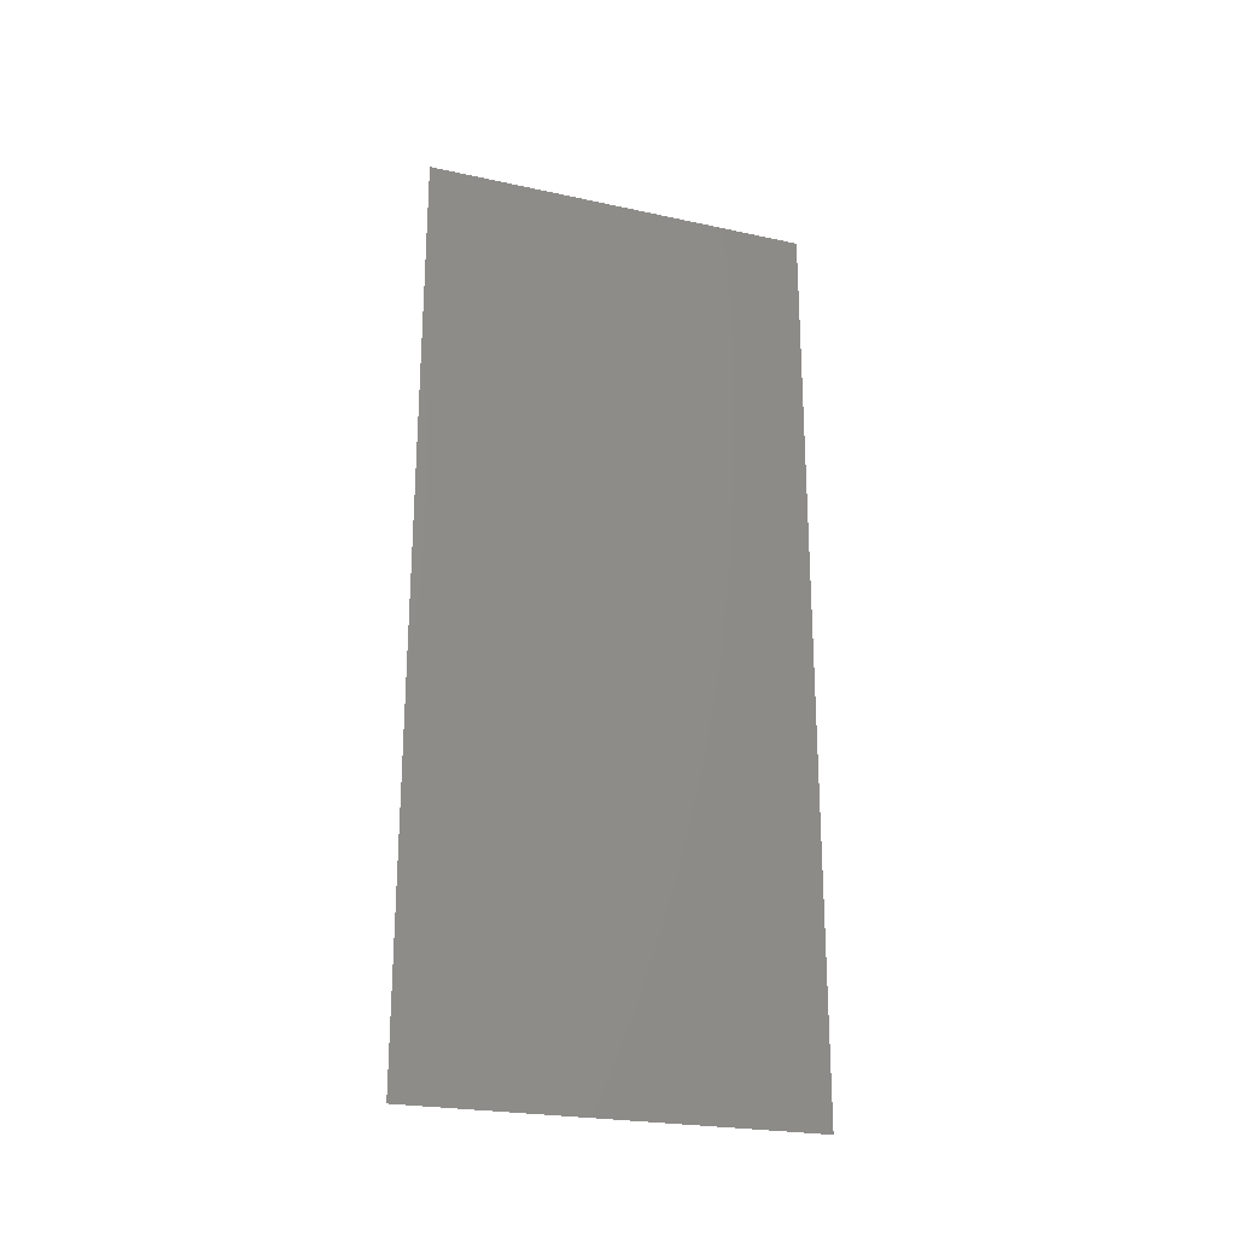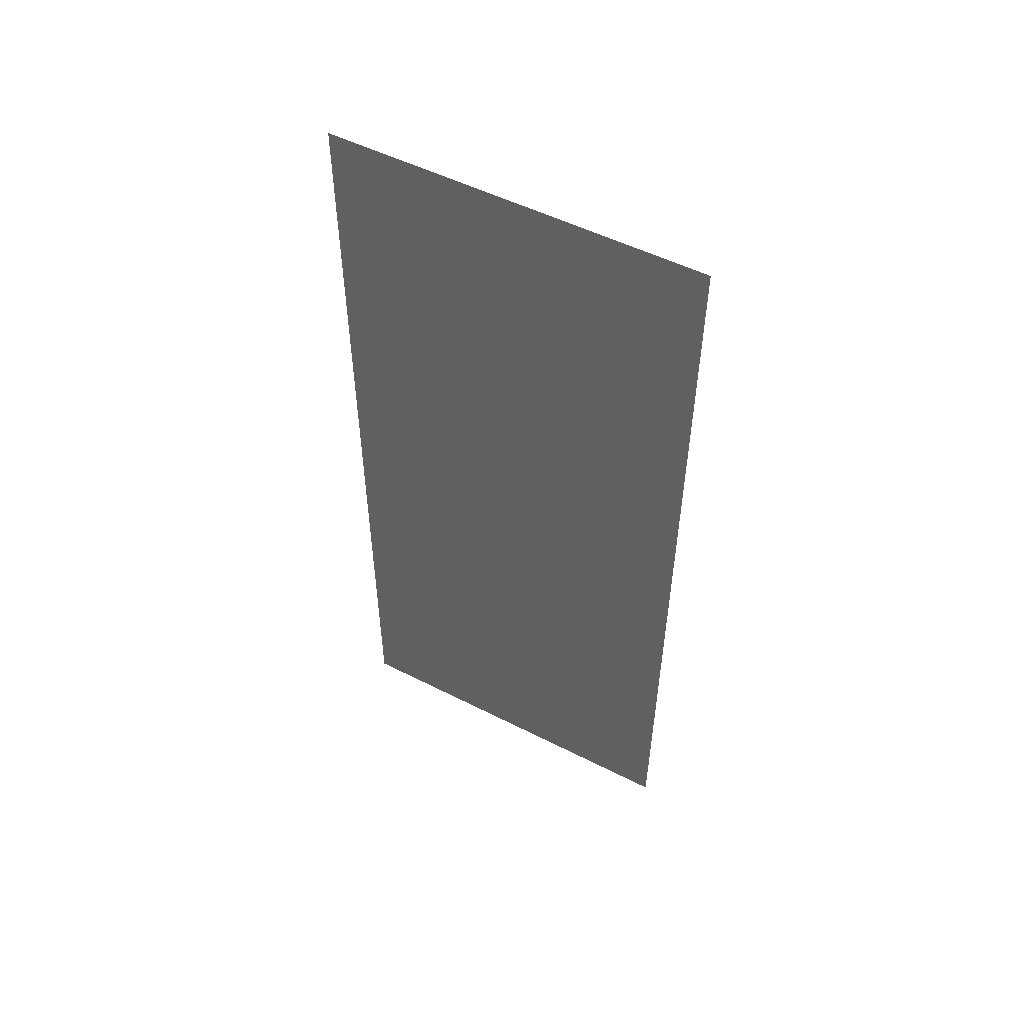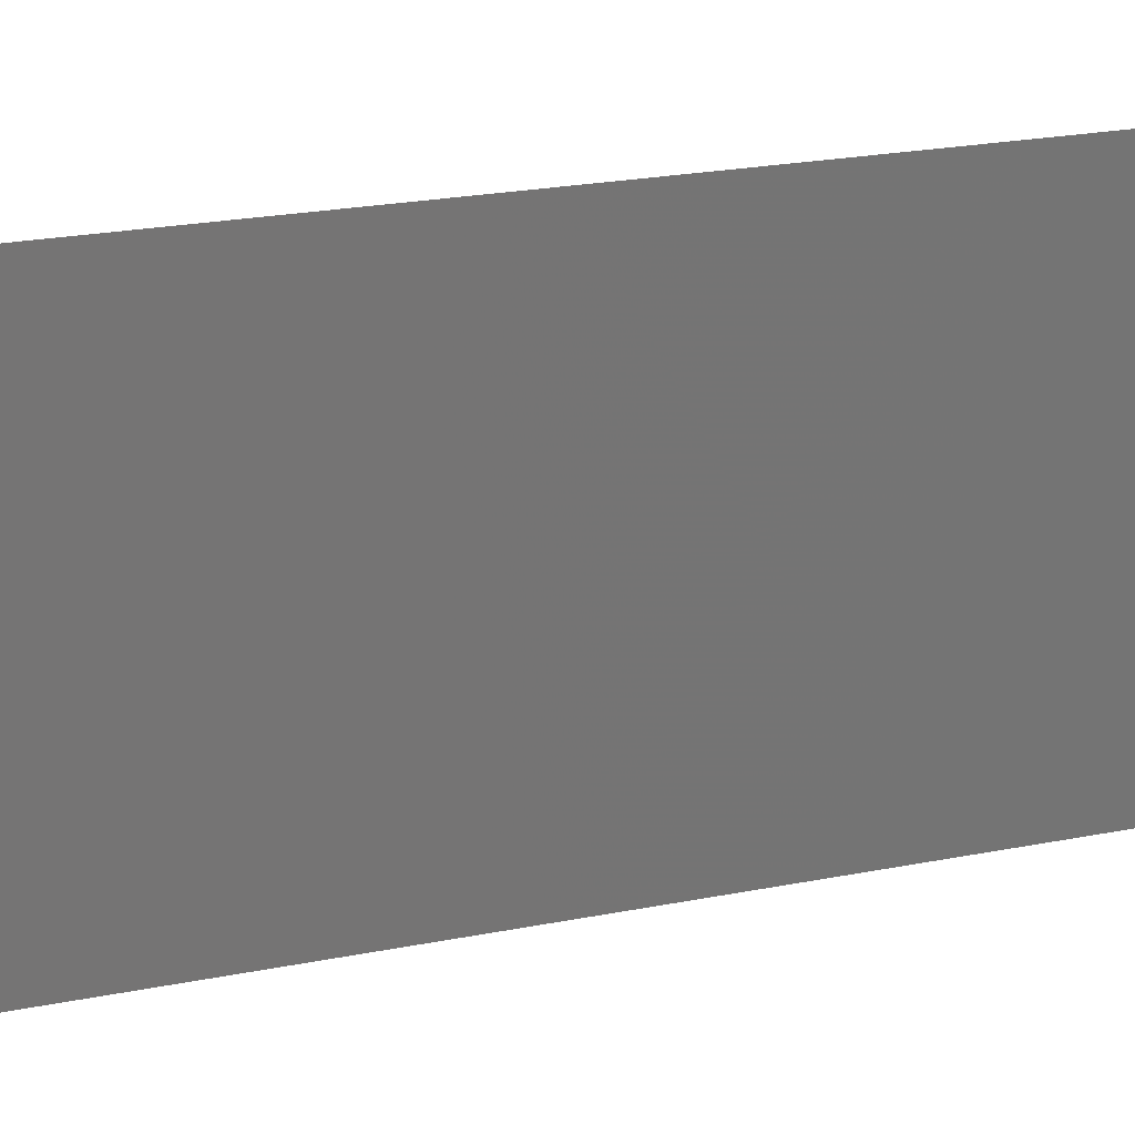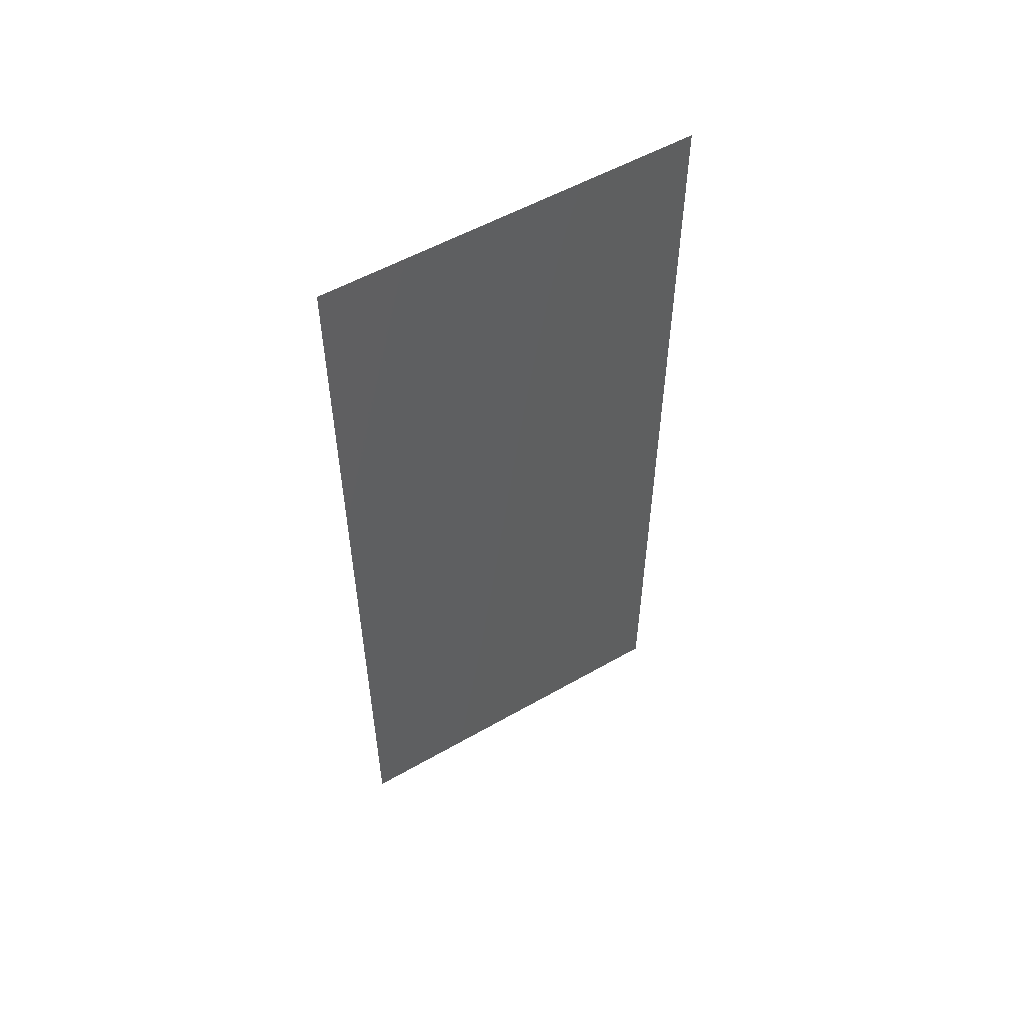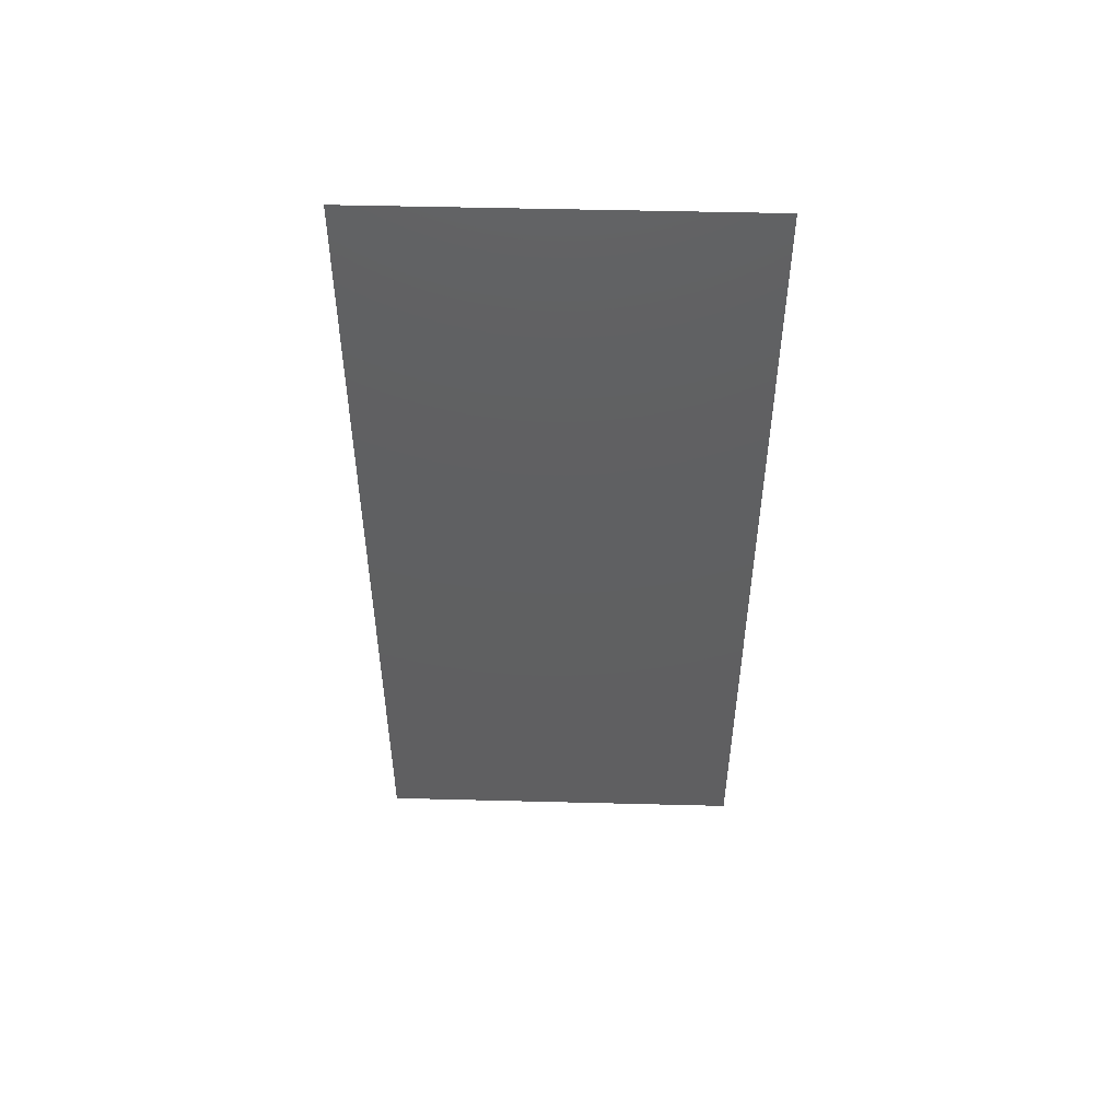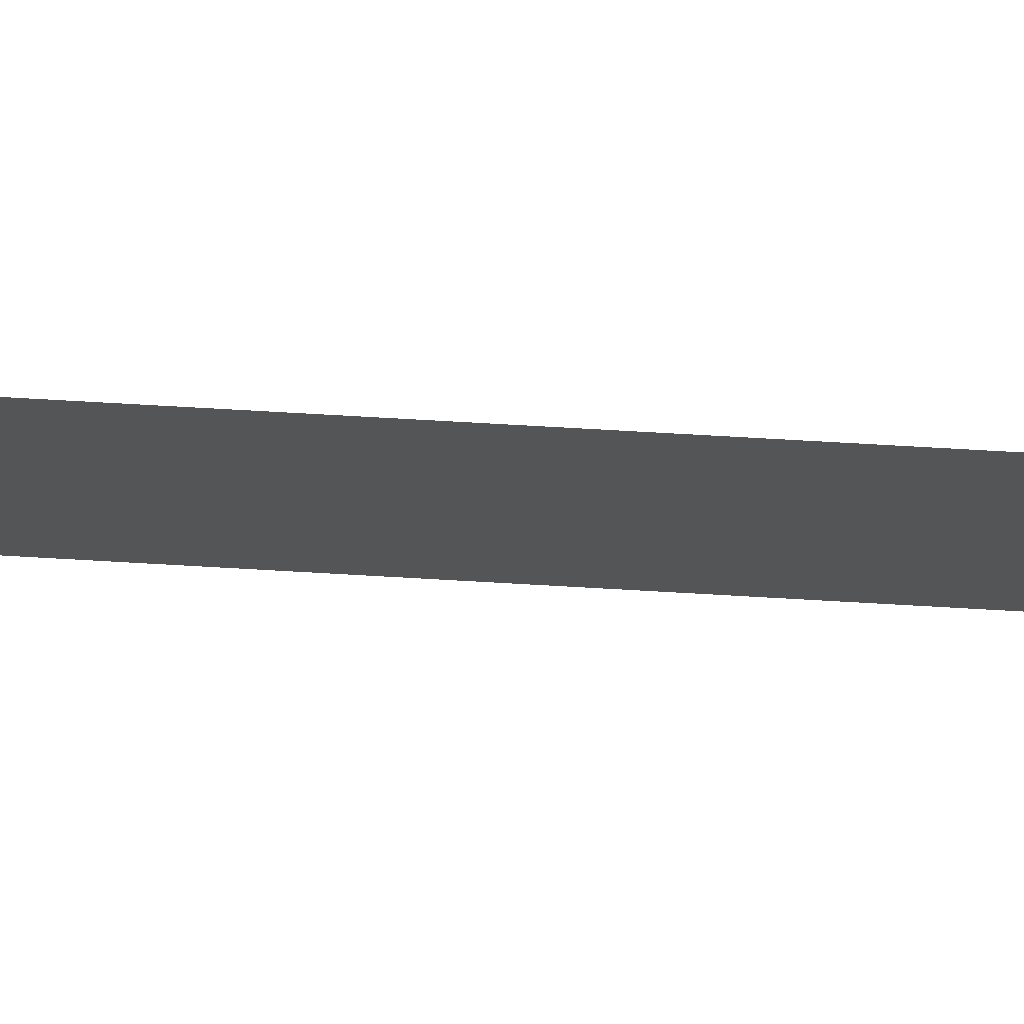
<metadata>
{"format":"stl","ext":"stl","renderer":"f3d","projection":"perspective","resolution":1024,"background":"white","views":[{"elev":-24.6,"azim":-109.4,"up":"+Y"},{"elev":52.4,"azim":118.7,"up":"+Y"},{"elev":22.3,"azim":-109.2,"up":"+Z"},{"elev":54.2,"azim":58.7,"up":"+Y"},{"elev":50.6,"azim":91.6,"up":"+Y"},{"elev":77.3,"azim":-86.7,"up":"+Z"}]}
</metadata>
<code>
# stl→obj: 18 verts, 22 faces
v 0.008 0 0
v 0.007985 0.008736 0.008392
v 0.008 0 0.01
v 0.007921 0.04659 0.02
v 0.007936 0.03785 0.01161
v 0.007921 0.04659 0.01
v 0.00798 0.01165 0
v 0.007941 0.03494 0.02
v 0.00796 0.02329 0
v 0.00797 0.01788 0.009777
v 0.00796 0.02329 0.02
v 0.007951 0.02863 0.01027
v 0.007941 0.03494 0
v 0.00798 0.01165 0.02
v 0.007991 0.005436 0.015
v 0.00793 0.04115 0.005
v 0.008 0 0.02
v 0.007921 0.04659 0
f 1 2 3
f 4 5 6
f 7 2 1
f 8 5 4
f 9 10 7
f 11 12 8
f 12 10 9
f 11 10 12
f 13 12 9
f 14 10 11
f 13 5 12
f 14 2 10
f 14 15 2
f 13 16 5
f 17 15 14
f 18 16 13
f 10 2 7
f 12 5 8
f 6 16 18
f 3 15 17
f 2 15 3
f 5 16 6

</code>
